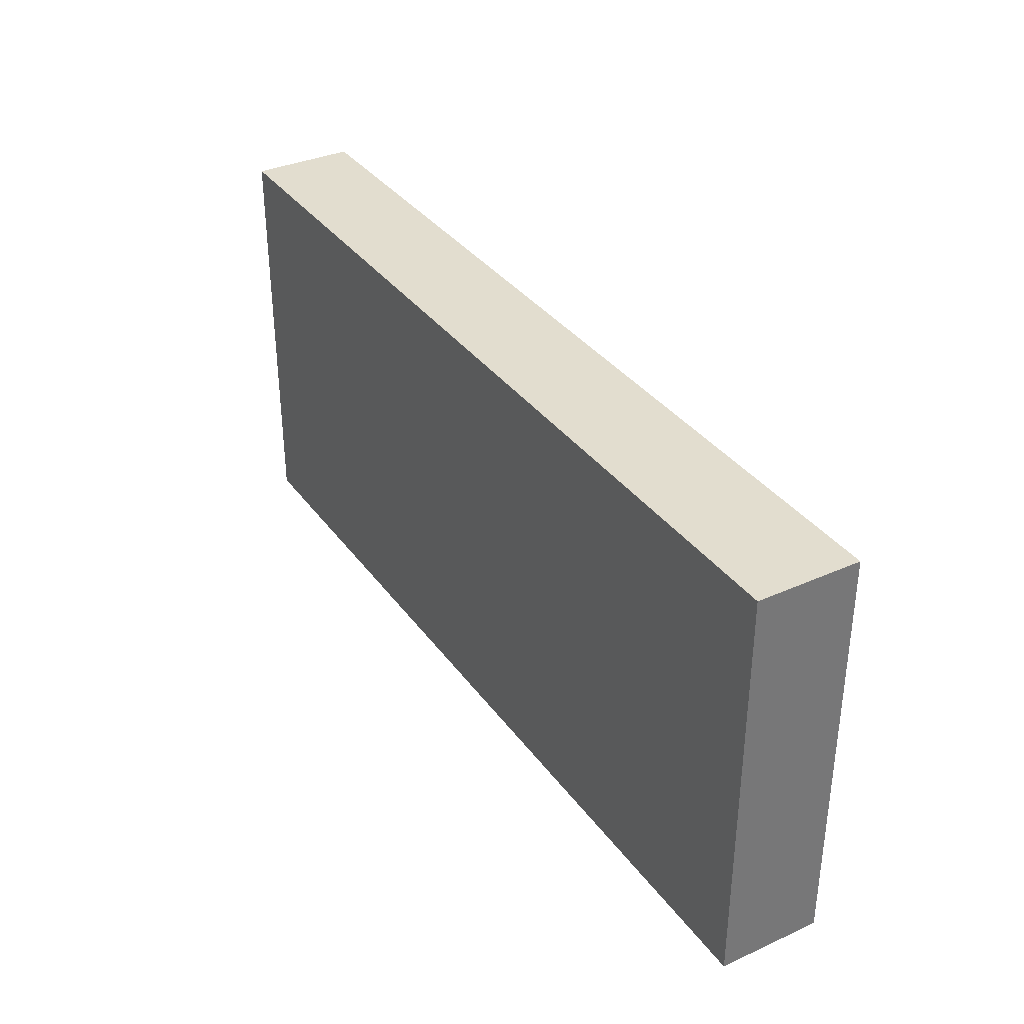
<metadata>
{"format":"obj","ext":"obj","renderer":"f3d","projection":"perspective","resolution":1024,"background":"white","views":[{"elev":34.9,"azim":-120.9,"up":"+Y"}]}
</metadata>
<code>
v -0.9061 -0.4107 -0.1013
v 0.9061 -0.4107 -0.1013
v -0.9061 -0.4107 0.1013
v 0.9061 -0.4107 0.1013
v -0.9061 0.4107 -0.1013
v 0.9061 0.4107 -0.1013
v -0.9061 0.4107 0.1013
v 0.9061 0.4107 0.1013
v 0 0.4107 0
v 0.9061 0.4107 0
v 0 0.4107 -0.1013
v -0.9061 0.4107 0
v 0 0.4107 0.1013
v -0.9061 -0.4107 0
v -0.9061 0 0
v -0.9061 0 -0.1013
v -0.9061 0 0.1013
v 0 -0.4107 -0.1013
v 0 -0.4107 0
v 0.9061 -0.4107 0
v 0 -0.4107 0.1013
v 0.9061 0 -0.1013
v 0.9061 0 0
v 0.9061 0 0.1013
v 0 0 0.1013
v 0 0 -0.1013
v -0.4531 0.4107 -0.05065
v 0 0.4107 -0.05065
v -0.4531 0.4107 -0.1013
v 0.4531 0.4107 0.05065
v 0.9061 0.4107 0.05065
v 0.4531 0.4107 0
v 0.9061 0.4107 -0.05065
v 0.4531 0.4107 -0.1013
v 0.4531 0.4107 -0.05065
v -0.9061 0.4107 -0.05065
v -0.4531 0.4107 0
v -0.9061 0.4107 0.05065
v -0.4531 0.4107 0.1013
v -0.4531 0.4107 0.05065
v 0.4531 0.4107 0.1013
v 0 0.4107 0.05065
v -0.9061 -0.4107 -0.05065
v -0.9061 -0.2054 -0.05065
v -0.9061 -0.2054 -0.1013
v -0.9061 -0.4107 0.05065
v -0.9061 -0.2054 0.05065
v -0.9061 -0.2054 0
v -0.9061 0.2054 -0.05065
v -0.9061 0.2054 -0.1013
v -0.9061 0 -0.05065
v -0.9061 -0.2054 0.1013
v -0.9061 0 0.05065
v -0.9061 0.2054 0.1013
v -0.9061 0.2054 0.05065
v -0.9061 0.2054 0
v -0.4531 -0.4107 -0.1013
v -0.4531 -0.4107 -0.05065
v 0.4531 -0.4107 -0.1013
v 0.4531 -0.4107 -0.05065
v 0 -0.4107 -0.05065
v -0.4531 -0.4107 0.05065
v -0.4531 -0.4107 0
v 0.9061 -0.4107 -0.05065
v 0.4531 -0.4107 0
v 0.9061 -0.4107 0.05065
v 0.4531 -0.4107 0.1013
v 0.4531 -0.4107 0.05065
v -0.4531 -0.4107 0.1013
v 0 -0.4107 0.05065
v 0.9061 -0.2054 -0.1013
v 0.9061 0 -0.05065
v 0.9061 -0.2054 -0.05065
v 0.9061 0.2054 -0.1013
v 0.9061 0.2054 -0.05065
v 0.9061 0.2054 0.05065
v 0.9061 0.2054 0
v 0.9061 -0.2054 0
v 0.9061 0.2054 0.1013
v 0.9061 0 0.05065
v 0.9061 -0.2054 0.1013
v 0.9061 -0.2054 0.05065
v 0 -0.2054 0.1013
v -0.4531 -0.2054 0.1013
v 0.4531 -0.2054 0.1013
v 0.4531 0.2054 0.1013
v 0.4531 0 0.1013
v -0.4531 0 0.1013
v 0 0.2054 0.1013
v -0.4531 0.2054 0.1013
v -0.4531 -0.2054 -0.1013
v -0.4531 0.2054 -0.1013
v -0.4531 0 -0.1013
v 0.4531 -0.2054 -0.1013
v 0 -0.2054 -0.1013
v 0.4531 0 -0.1013
v 0 0.2054 -0.1013
v 0.4531 0.2054 -0.1013
v -0.6796 0.4107 -0.07597
v -0.4531 0.4107 -0.07597
v -0.6796 0.4107 -0.1013
v -0.2265 0.4107 -0.02532
v 0 0.4107 -0.02532
v -0.2265 0.4107 -0.05065
v 0 0.4107 -0.07597
v -0.2265 0.4107 -0.1013
v -0.2265 0.4107 -0.07597
v 0.2265 0.4107 0.02532
v 0.4531 0.4107 0.02532
v 0.2265 0.4107 0
v 0.6796 0.4107 0.07597
v 0.9061 0.4107 0.07597
v 0.6796 0.4107 0.05065
v 0.9061 0.4107 0.02532
v 0.6796 0.4107 0
v 0.6796 0.4107 0.02532
v 0.9061 0.4107 -0.02532
v 0.6796 0.4107 -0.05065
v 0.6796 0.4107 -0.02532
v 0.9061 0.4107 -0.07597
v 0.6796 0.4107 -0.1013
v 0.6796 0.4107 -0.07597
v 0.2265 0.4107 -0.1013
v 0.2265 0.4107 -0.07597
v 0.4531 0.4107 -0.07597
v 0.2265 0.4107 -0.02532
v 0.4531 0.4107 -0.02532
v 0.2265 0.4107 -0.05065
v -0.9061 0.4107 -0.07597
v -0.6796 0.4107 -0.05065
v -0.9061 0.4107 -0.02532
v -0.6796 0.4107 0
v -0.6796 0.4107 -0.02532
v -0.2265 0.4107 0
v -0.4531 0.4107 -0.02532
v -0.9061 0.4107 0.02532
v -0.6796 0.4107 0.05065
v -0.6796 0.4107 0.02532
v -0.9061 0.4107 0.07597
v -0.6796 0.4107 0.1013
v -0.6796 0.4107 0.07597
v -0.2265 0.4107 0.1013
v -0.2265 0.4107 0.07597
v -0.4531 0.4107 0.07597
v 0.2265 0.4107 0.1013
v 0.2265 0.4107 0.07597
v 0 0.4107 0.07597
v 0.6796 0.4107 0.1013
v 0.4531 0.4107 0.07597
v 0 0.4107 0.02532
v 0.2265 0.4107 0.05065
v -0.4531 0.4107 0.02532
v -0.2265 0.4107 0.05065
v -0.2265 0.4107 0.02532
v -0.9061 -0.4107 -0.07597
v -0.9061 -0.3081 -0.07597
v -0.9061 -0.3081 -0.1013
v -0.9061 -0.4107 -0.02532
v -0.9061 -0.3081 -0.02532
v -0.9061 -0.3081 -0.05065
v -0.9061 -0.1027 -0.07597
v -0.9061 -0.1027 -0.1013
v -0.9061 -0.2054 -0.07597
v -0.9061 -0.4107 0.02532
v -0.9061 -0.3081 0.02532
v -0.9061 -0.3081 0
v -0.9061 -0.4107 0.07597
v -0.9061 -0.3081 0.07597
v -0.9061 -0.3081 0.05065
v -0.9061 -0.1027 0.02532
v -0.9061 -0.1027 0
v -0.9061 -0.2054 0.02532
v -0.9061 0.1027 -0.02532
v -0.9061 0.1027 -0.05065
v -0.9061 0 -0.02532
v -0.9061 0.3081 -0.07597
v -0.9061 0.3081 -0.1013
v -0.9061 0.2054 -0.07597
v -0.9061 0.1027 -0.1013
v -0.9061 0 -0.07597
v -0.9061 0.1027 -0.07597
v -0.9061 -0.2054 -0.02532
v -0.9061 -0.1027 -0.02532
v -0.9061 -0.1027 -0.05065
v -0.9061 -0.3081 0.1013
v -0.9061 -0.2054 0.07597
v -0.9061 -0.1027 0.1013
v -0.9061 0 0.07597
v -0.9061 -0.1027 0.07597
v -0.9061 0 0.02532
v -0.9061 -0.1027 0.05065
v -0.9061 0.1027 0.1013
v -0.9061 0.2054 0.07597
v -0.9061 0.1027 0.07597
v -0.9061 0.3081 0.1013
v -0.9061 0.3081 0.07597
v -0.9061 0.3081 0.02532
v -0.9061 0.3081 0.05065
v -0.9061 0.3081 -0.02532
v -0.9061 0.3081 0
v -0.9061 0.3081 -0.05065
v -0.9061 0.1027 0
v -0.9061 0.2054 -0.02532
v -0.9061 0.1027 0.05065
v -0.9061 0.2054 0.02532
v -0.9061 0.1027 0.02532
v -0.6796 -0.4107 -0.1013
v -0.6796 -0.4107 -0.07597
v -0.2265 -0.4107 -0.1013
v -0.2265 -0.4107 -0.07597
v -0.4531 -0.4107 -0.07597
v -0.6796 -0.4107 -0.02532
v -0.6796 -0.4107 -0.05065
v 0.2265 -0.4107 -0.1013
v 0.2265 -0.4107 -0.07597
v 0 -0.4107 -0.07597
v 0.6796 -0.4107 -0.1013
v 0.6796 -0.4107 -0.07597
v 0.4531 -0.4107 -0.07597
v 0.2265 -0.4107 -0.02532
v 0 -0.4107 -0.02532
v 0.2265 -0.4107 -0.05065
v -0.2265 -0.4107 0.02532
v -0.4531 -0.4107 0.02532
v -0.2265 -0.4107 0
v -0.6796 -0.4107 0.07597
v -0.6796 -0.4107 0.05065
v -0.6796 -0.4107 0
v -0.6796 -0.4107 0.02532
v -0.2265 -0.4107 -0.05065
v -0.2265 -0.4107 -0.02532
v -0.4531 -0.4107 -0.02532
v 0.9061 -0.4107 -0.07597
v 0.6796 -0.4107 -0.05065
v 0.9061 -0.4107 -0.02532
v 0.6796 -0.4107 0
v 0.6796 -0.4107 -0.02532
v 0.2265 -0.4107 0
v 0.4531 -0.4107 -0.02532
v 0.9061 -0.4107 0.02532
v 0.6796 -0.4107 0.05065
v 0.6796 -0.4107 0.02532
v 0.9061 -0.4107 0.07597
v 0.6796 -0.4107 0.1013
v 0.6796 -0.4107 0.07597
v 0.2265 -0.4107 0.1013
v 0.2265 -0.4107 0.07597
v 0.4531 -0.4107 0.07597
v -0.2265 -0.4107 0.1013
v -0.2265 -0.4107 0.07597
v 0 -0.4107 0.07597
v -0.6796 -0.4107 0.1013
v -0.4531 -0.4107 0.07597
v 0 -0.4107 0.02532
v -0.2265 -0.4107 0.05065
v 0.4531 -0.4107 0.02532
v 0.2265 -0.4107 0.05065
v 0.2265 -0.4107 0.02532
v 0.9061 -0.3081 -0.1013
v 0.9061 -0.2054 -0.07597
v 0.9061 -0.3081 -0.07597
v 0.9061 -0.1027 -0.1013
v 0.9061 0 -0.07597
v 0.9061 -0.1027 -0.07597
v 0.9061 0 -0.02532
v 0.9061 -0.1027 -0.02532
v 0.9061 -0.1027 -0.05065
v 0.9061 0.1027 -0.1013
v 0.9061 0.2054 -0.07597
v 0.9061 0.1027 -0.07597
v 0.9061 0.3081 -0.1013
v 0.9061 0.3081 -0.07597
v 0.9061 0.3081 -0.02532
v 0.9061 0.3081 -0.05065
v 0.9061 0.3081 0.02532
v 0.9061 0.3081 0
v 0.9061 0.3081 0.07597
v 0.9061 0.3081 0.05065
v 0.9061 0.1027 0.02532
v 0.9061 0.1027 0
v 0.9061 0.2054 0.02532
v 0.9061 0.1027 -0.05065
v 0.9061 0.2054 -0.02532
v 0.9061 0.1027 -0.02532
v 0.9061 -0.3081 -0.05065
v 0.9061 -0.1027 0
v 0.9061 -0.2054 -0.02532
v 0.9061 -0.3081 0
v 0.9061 -0.3081 -0.02532
v 0.9061 0.1027 0.05065
v 0.9061 0 0.02532
v 0.9061 0.3081 0.1013
v 0.9061 0.2054 0.07597
v 0.9061 0.1027 0.1013
v 0.9061 0 0.07597
v 0.9061 0.1027 0.07597
v 0.9061 -0.1027 0.1013
v 0.9061 -0.2054 0.07597
v 0.9061 -0.1027 0.07597
v 0.9061 -0.3081 0.1013
v 0.9061 -0.3081 0.07597
v 0.9061 -0.3081 0.02532
v 0.9061 -0.3081 0.05065
v 0.9061 -0.1027 0.02532
v 0.9061 -0.1027 0.05065
v 0.9061 -0.2054 0.02532
v -0.4531 -0.3081 0.1013
v -0.6796 -0.3081 0.1013
v 0 -0.3081 0.1013
v -0.2265 -0.3081 0.1013
v 0 -0.1027 0.1013
v -0.2265 -0.1027 0.1013
v -0.2265 -0.2054 0.1013
v 0.4531 -0.3081 0.1013
v 0.2265 -0.3081 0.1013
v 0.6796 -0.3081 0.1013
v 0.6796 -0.1027 0.1013
v 0.6796 -0.2054 0.1013
v 0.6796 0.1027 0.1013
v 0.6796 0 0.1013
v 0.6796 0.3081 0.1013
v 0.6796 0.2054 0.1013
v 0.2265 0.1027 0.1013
v 0.2265 0 0.1013
v 0.4531 0.1027 0.1013
v 0.2265 -0.2054 0.1013
v 0.4531 -0.1027 0.1013
v 0.2265 -0.1027 0.1013
v -0.6796 -0.2054 0.1013
v -0.2265 0 0.1013
v -0.4531 -0.1027 0.1013
v -0.6796 0 0.1013
v -0.6796 -0.1027 0.1013
v 0.2265 0.2054 0.1013
v 0 0.1027 0.1013
v 0.4531 0.3081 0.1013
v 0 0.3081 0.1013
v 0.2265 0.3081 0.1013
v -0.4531 0.3081 0.1013
v -0.2265 0.3081 0.1013
v -0.6796 0.3081 0.1013
v -0.6796 0.1027 0.1013
v -0.6796 0.2054 0.1013
v -0.2265 0.1027 0.1013
v -0.2265 0.2054 0.1013
v -0.4531 0.1027 0.1013
v -0.6796 -0.3081 -0.1013
v -0.6796 -0.1027 -0.1013
v -0.6796 -0.2054 -0.1013
v -0.2265 -0.3081 -0.1013
v -0.4531 -0.3081 -0.1013
v -0.6796 0.1027 -0.1013
v -0.6796 0 -0.1013
v -0.6796 0.3081 -0.1013
v -0.6796 0.2054 -0.1013
v -0.2265 0.1027 -0.1013
v -0.2265 0 -0.1013
v -0.4531 0.1027 -0.1013
v 0.2265 -0.1027 -0.1013
v 0.2265 -0.2054 -0.1013
v 0 -0.1027 -0.1013
v 0.6796 -0.3081 -0.1013
v 0.4531 -0.3081 -0.1013
v 0 -0.3081 -0.1013
v 0.2265 -0.3081 -0.1013
v -0.4531 -0.1027 -0.1013
v -0.2265 -0.1027 -0.1013
v -0.2265 -0.2054 -0.1013
v 0.6796 -0.2054 -0.1013
v 0.2265 0 -0.1013
v 0.4531 -0.1027 -0.1013
v 0.6796 0 -0.1013
v 0.6796 -0.1027 -0.1013
v -0.2265 0.2054 -0.1013
v 0 0.1027 -0.1013
v -0.4531 0.3081 -0.1013
v 0 0.3081 -0.1013
v -0.2265 0.3081 -0.1013
v 0.4531 0.3081 -0.1013
v 0.2265 0.3081 -0.1013
v 0.6796 0.3081 -0.1013
v 0.6796 0.1027 -0.1013
v 0.6796 0.2054 -0.1013
v 0.2265 0.1027 -0.1013
v 0.2265 0.2054 -0.1013
v 0.4531 0.1027 -0.1013
f 5 99 101
f 99 27 100
f 100 29 101
f 99 100 101
f 27 102 104
f 102 9 103
f 103 28 104
f 102 103 104
f 28 105 107
f 105 11 106
f 106 29 107
f 105 106 107
f 27 104 100
f 104 28 107
f 107 29 100
f 104 107 100
f 9 108 110
f 108 30 109
f 109 32 110
f 108 109 110
f 30 111 113
f 111 8 112
f 112 31 113
f 111 112 113
f 31 114 116
f 114 10 115
f 115 32 116
f 114 115 116
f 30 113 109
f 113 31 116
f 116 32 109
f 113 116 109
f 10 117 119
f 117 33 118
f 118 35 119
f 117 118 119
f 33 120 122
f 120 6 121
f 121 34 122
f 120 121 122
f 34 123 125
f 123 11 124
f 124 35 125
f 123 124 125
f 33 122 118
f 122 34 125
f 125 35 118
f 122 125 118
f 9 110 103
f 110 32 126
f 126 28 103
f 110 126 103
f 32 115 127
f 115 10 119
f 119 35 127
f 115 119 127
f 35 124 128
f 124 11 105
f 105 28 128
f 124 105 128
f 32 127 126
f 127 35 128
f 128 28 126
f 127 128 126
f 5 129 99
f 129 36 130
f 130 27 99
f 129 130 99
f 36 131 133
f 131 12 132
f 132 37 133
f 131 132 133
f 37 134 135
f 134 9 102
f 102 27 135
f 134 102 135
f 36 133 130
f 133 37 135
f 135 27 130
f 133 135 130
f 12 136 138
f 136 38 137
f 137 40 138
f 136 137 138
f 38 139 141
f 139 7 140
f 140 39 141
f 139 140 141
f 39 142 144
f 142 13 143
f 143 40 144
f 142 143 144
f 38 141 137
f 141 39 144
f 144 40 137
f 141 144 137
f 13 145 147
f 145 41 146
f 146 42 147
f 145 146 147
f 41 148 149
f 148 8 111
f 111 30 149
f 148 111 149
f 30 108 151
f 108 9 150
f 150 42 151
f 108 150 151
f 41 149 146
f 149 30 151
f 151 42 146
f 149 151 146
f 12 138 132
f 138 40 152
f 152 37 132
f 138 152 132
f 40 143 153
f 143 13 147
f 147 42 153
f 143 147 153
f 42 150 154
f 150 9 134
f 134 37 154
f 150 134 154
f 40 153 152
f 153 42 154
f 154 37 152
f 153 154 152
f 1 155 157
f 155 43 156
f 156 45 157
f 155 156 157
f 43 158 160
f 158 14 159
f 159 44 160
f 158 159 160
f 44 161 163
f 161 16 162
f 162 45 163
f 161 162 163
f 43 160 156
f 160 44 163
f 163 45 156
f 160 163 156
f 14 164 166
f 164 46 165
f 165 48 166
f 164 165 166
f 46 167 169
f 167 3 168
f 168 47 169
f 167 168 169
f 47 170 172
f 170 15 171
f 171 48 172
f 170 171 172
f 46 169 165
f 169 47 172
f 172 48 165
f 169 172 165
f 15 173 175
f 173 49 174
f 174 51 175
f 173 174 175
f 49 176 178
f 176 5 177
f 177 50 178
f 176 177 178
f 50 179 181
f 179 16 180
f 180 51 181
f 179 180 181
f 49 178 174
f 178 50 181
f 181 51 174
f 178 181 174
f 14 166 159
f 166 48 182
f 182 44 159
f 166 182 159
f 48 171 183
f 171 15 175
f 175 51 183
f 171 175 183
f 51 180 184
f 180 16 161
f 161 44 184
f 180 161 184
f 48 183 182
f 183 51 184
f 184 44 182
f 183 184 182
f 3 185 168
f 185 52 186
f 186 47 168
f 185 186 168
f 52 187 189
f 187 17 188
f 188 53 189
f 187 188 189
f 53 190 191
f 190 15 170
f 170 47 191
f 190 170 191
f 52 189 186
f 189 53 191
f 191 47 186
f 189 191 186
f 17 192 194
f 192 54 193
f 193 55 194
f 192 193 194
f 54 195 196
f 195 7 139
f 139 38 196
f 195 139 196
f 38 136 198
f 136 12 197
f 197 55 198
f 136 197 198
f 54 196 193
f 196 38 198
f 198 55 193
f 196 198 193
f 12 131 200
f 131 36 199
f 199 56 200
f 131 199 200
f 36 129 201
f 129 5 176
f 176 49 201
f 129 176 201
f 49 173 203
f 173 15 202
f 202 56 203
f 173 202 203
f 36 201 199
f 201 49 203
f 203 56 199
f 201 203 199
f 17 194 188
f 194 55 204
f 204 53 188
f 194 204 188
f 55 197 205
f 197 12 200
f 200 56 205
f 197 200 205
f 56 202 206
f 202 15 190
f 190 53 206
f 202 190 206
f 55 205 204
f 205 56 206
f 206 53 204
f 205 206 204
f 1 207 155
f 207 57 208
f 208 43 155
f 207 208 155
f 57 209 211
f 209 18 210
f 210 58 211
f 209 210 211
f 58 212 213
f 212 14 158
f 158 43 213
f 212 158 213
f 57 211 208
f 211 58 213
f 213 43 208
f 211 213 208
f 18 214 216
f 214 59 215
f 215 61 216
f 214 215 216
f 59 217 219
f 217 2 218
f 218 60 219
f 217 218 219
f 60 220 222
f 220 19 221
f 221 61 222
f 220 221 222
f 59 219 215
f 219 60 222
f 222 61 215
f 219 222 215
f 19 223 225
f 223 62 224
f 224 63 225
f 223 224 225
f 62 226 227
f 226 3 167
f 167 46 227
f 226 167 227
f 46 164 229
f 164 14 228
f 228 63 229
f 164 228 229
f 62 227 224
f 227 46 229
f 229 63 224
f 227 229 224
f 18 216 210
f 216 61 230
f 230 58 210
f 216 230 210
f 61 221 231
f 221 19 225
f 225 63 231
f 221 225 231
f 63 228 232
f 228 14 212
f 212 58 232
f 228 212 232
f 61 231 230
f 231 63 232
f 232 58 230
f 231 232 230
f 2 233 218
f 233 64 234
f 234 60 218
f 233 234 218
f 64 235 237
f 235 20 236
f 236 65 237
f 235 236 237
f 65 238 239
f 238 19 220
f 220 60 239
f 238 220 239
f 64 237 234
f 237 65 239
f 239 60 234
f 237 239 234
f 20 240 242
f 240 66 241
f 241 68 242
f 240 241 242
f 66 243 245
f 243 4 244
f 244 67 245
f 243 244 245
f 67 246 248
f 246 21 247
f 247 68 248
f 246 247 248
f 66 245 241
f 245 67 248
f 248 68 241
f 245 248 241
f 21 249 251
f 249 69 250
f 250 70 251
f 249 250 251
f 69 252 253
f 252 3 226
f 226 62 253
f 252 226 253
f 62 223 255
f 223 19 254
f 254 70 255
f 223 254 255
f 69 253 250
f 253 62 255
f 255 70 250
f 253 255 250
f 20 242 236
f 242 68 256
f 256 65 236
f 242 256 236
f 68 247 257
f 247 21 251
f 251 70 257
f 247 251 257
f 70 254 258
f 254 19 238
f 238 65 258
f 254 238 258
f 68 257 256
f 257 70 258
f 258 65 256
f 257 258 256
f 2 259 261
f 259 71 260
f 260 73 261
f 259 260 261
f 71 262 264
f 262 22 263
f 263 72 264
f 262 263 264
f 72 265 267
f 265 23 266
f 266 73 267
f 265 266 267
f 71 264 260
f 264 72 267
f 267 73 260
f 264 267 260
f 22 268 270
f 268 74 269
f 269 75 270
f 268 269 270
f 74 271 272
f 271 6 120
f 120 33 272
f 271 120 272
f 33 117 274
f 117 10 273
f 273 75 274
f 117 273 274
f 74 272 269
f 272 33 274
f 274 75 269
f 272 274 269
f 10 114 276
f 114 31 275
f 275 77 276
f 114 275 276
f 31 112 278
f 112 8 277
f 277 76 278
f 112 277 278
f 76 279 281
f 279 23 280
f 280 77 281
f 279 280 281
f 31 278 275
f 278 76 281
f 281 77 275
f 278 281 275
f 22 270 263
f 270 75 282
f 282 72 263
f 270 282 263
f 75 273 283
f 273 10 276
f 276 77 283
f 273 276 283
f 77 280 284
f 280 23 265
f 265 72 284
f 280 265 284
f 75 283 282
f 283 77 284
f 284 72 282
f 283 284 282
f 2 261 233
f 261 73 285
f 285 64 233
f 261 285 233
f 73 266 287
f 266 23 286
f 286 78 287
f 266 286 287
f 78 288 289
f 288 20 235
f 235 64 289
f 288 235 289
f 73 287 285
f 287 78 289
f 289 64 285
f 287 289 285
f 23 279 291
f 279 76 290
f 290 80 291
f 279 290 291
f 76 277 293
f 277 8 292
f 292 79 293
f 277 292 293
f 79 294 296
f 294 24 295
f 295 80 296
f 294 295 296
f 76 293 290
f 293 79 296
f 296 80 290
f 293 296 290
f 24 297 299
f 297 81 298
f 298 82 299
f 297 298 299
f 81 300 301
f 300 4 243
f 243 66 301
f 300 243 301
f 66 240 303
f 240 20 302
f 302 82 303
f 240 302 303
f 81 301 298
f 301 66 303
f 303 82 298
f 301 303 298
f 23 291 286
f 291 80 304
f 304 78 286
f 291 304 286
f 80 295 305
f 295 24 299
f 299 82 305
f 295 299 305
f 82 302 306
f 302 20 288
f 288 78 306
f 302 288 306
f 80 305 304
f 305 82 306
f 306 78 304
f 305 306 304
f 3 252 308
f 252 69 307
f 307 84 308
f 252 307 308
f 69 249 310
f 249 21 309
f 309 83 310
f 249 309 310
f 83 311 313
f 311 25 312
f 312 84 313
f 311 312 313
f 69 310 307
f 310 83 313
f 313 84 307
f 310 313 307
f 21 246 315
f 246 67 314
f 314 85 315
f 246 314 315
f 67 244 316
f 244 4 300
f 300 81 316
f 244 300 316
f 81 297 318
f 297 24 317
f 317 85 318
f 297 317 318
f 67 316 314
f 316 81 318
f 318 85 314
f 316 318 314
f 24 294 320
f 294 79 319
f 319 87 320
f 294 319 320
f 79 292 322
f 292 8 321
f 321 86 322
f 292 321 322
f 86 323 325
f 323 25 324
f 324 87 325
f 323 324 325
f 79 322 319
f 322 86 325
f 325 87 319
f 322 325 319
f 21 315 309
f 315 85 326
f 326 83 309
f 315 326 309
f 85 317 327
f 317 24 320
f 320 87 327
f 317 320 327
f 87 324 328
f 324 25 311
f 311 83 328
f 324 311 328
f 85 327 326
f 327 87 328
f 328 83 326
f 327 328 326
f 3 308 185
f 308 84 329
f 329 52 185
f 308 329 185
f 84 312 331
f 312 25 330
f 330 88 331
f 312 330 331
f 88 332 333
f 332 17 187
f 187 52 333
f 332 187 333
f 84 331 329
f 331 88 333
f 333 52 329
f 331 333 329
f 25 323 335
f 323 86 334
f 334 89 335
f 323 334 335
f 86 321 336
f 321 8 148
f 148 41 336
f 321 148 336
f 41 145 338
f 145 13 337
f 337 89 338
f 145 337 338
f 86 336 334
f 336 41 338
f 338 89 334
f 336 338 334
f 13 142 340
f 142 39 339
f 339 90 340
f 142 339 340
f 39 140 341
f 140 7 195
f 195 54 341
f 140 195 341
f 54 192 343
f 192 17 342
f 342 90 343
f 192 342 343
f 39 341 339
f 341 54 343
f 343 90 339
f 341 343 339
f 25 335 330
f 335 89 344
f 344 88 330
f 335 344 330
f 89 337 345
f 337 13 340
f 340 90 345
f 337 340 345
f 90 342 346
f 342 17 332
f 332 88 346
f 342 332 346
f 89 345 344
f 345 90 346
f 346 88 344
f 345 346 344
f 1 157 207
f 157 45 347
f 347 57 207
f 157 347 207
f 45 162 349
f 162 16 348
f 348 91 349
f 162 348 349
f 91 350 351
f 350 18 209
f 209 57 351
f 350 209 351
f 45 349 347
f 349 91 351
f 351 57 347
f 349 351 347
f 16 179 353
f 179 50 352
f 352 93 353
f 179 352 353
f 50 177 355
f 177 5 354
f 354 92 355
f 177 354 355
f 92 356 358
f 356 26 357
f 357 93 358
f 356 357 358
f 50 355 352
f 355 92 358
f 358 93 352
f 355 358 352
f 26 359 361
f 359 94 360
f 360 95 361
f 359 360 361
f 94 362 363
f 362 2 217
f 217 59 363
f 362 217 363
f 59 214 365
f 214 18 364
f 364 95 365
f 214 364 365
f 94 363 360
f 363 59 365
f 365 95 360
f 363 365 360
f 16 353 348
f 353 93 366
f 366 91 348
f 353 366 348
f 93 357 367
f 357 26 361
f 361 95 367
f 357 361 367
f 95 364 368
f 364 18 350
f 350 91 368
f 364 350 368
f 93 367 366
f 367 95 368
f 368 91 366
f 367 368 366
f 2 362 259
f 362 94 369
f 369 71 259
f 362 369 259
f 94 359 371
f 359 26 370
f 370 96 371
f 359 370 371
f 96 372 373
f 372 22 262
f 262 71 373
f 372 262 373
f 94 371 369
f 371 96 373
f 373 71 369
f 371 373 369
f 26 356 375
f 356 92 374
f 374 97 375
f 356 374 375
f 92 354 376
f 354 5 101
f 101 29 376
f 354 101 376
f 29 106 378
f 106 11 377
f 377 97 378
f 106 377 378
f 92 376 374
f 376 29 378
f 378 97 374
f 376 378 374
f 11 123 380
f 123 34 379
f 379 98 380
f 123 379 380
f 34 121 381
f 121 6 271
f 271 74 381
f 121 271 381
f 74 268 383
f 268 22 382
f 382 98 383
f 268 382 383
f 34 381 379
f 381 74 383
f 383 98 379
f 381 383 379
f 26 375 370
f 375 97 384
f 384 96 370
f 375 384 370
f 97 377 385
f 377 11 380
f 380 98 385
f 377 380 385
f 98 382 386
f 382 22 372
f 372 96 386
f 382 372 386
f 97 385 384
f 385 98 386
f 386 96 384
f 385 386 384

</code>
